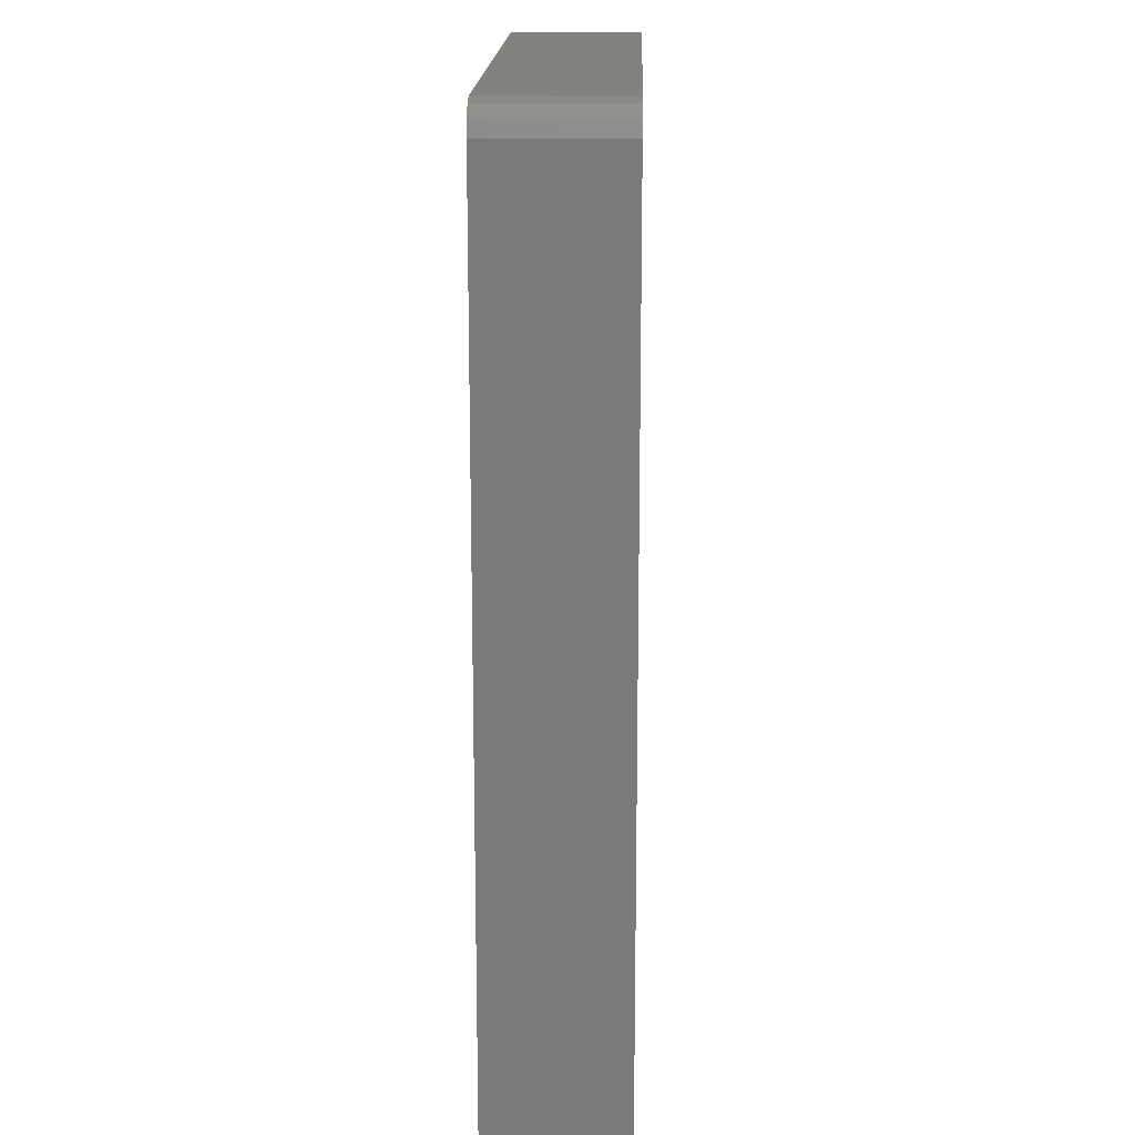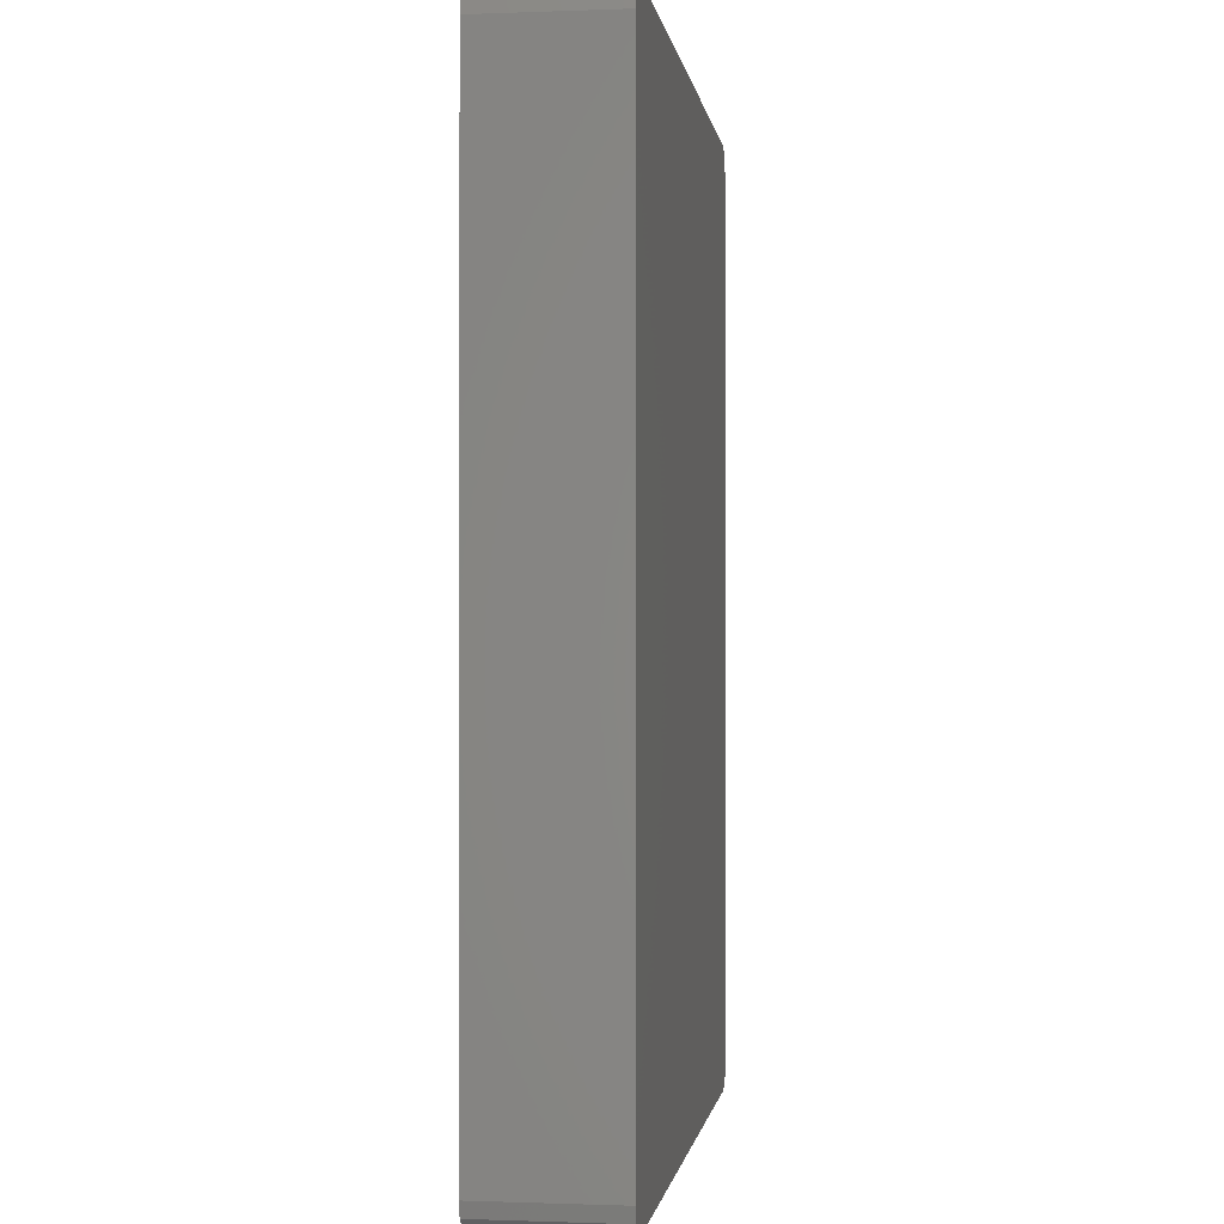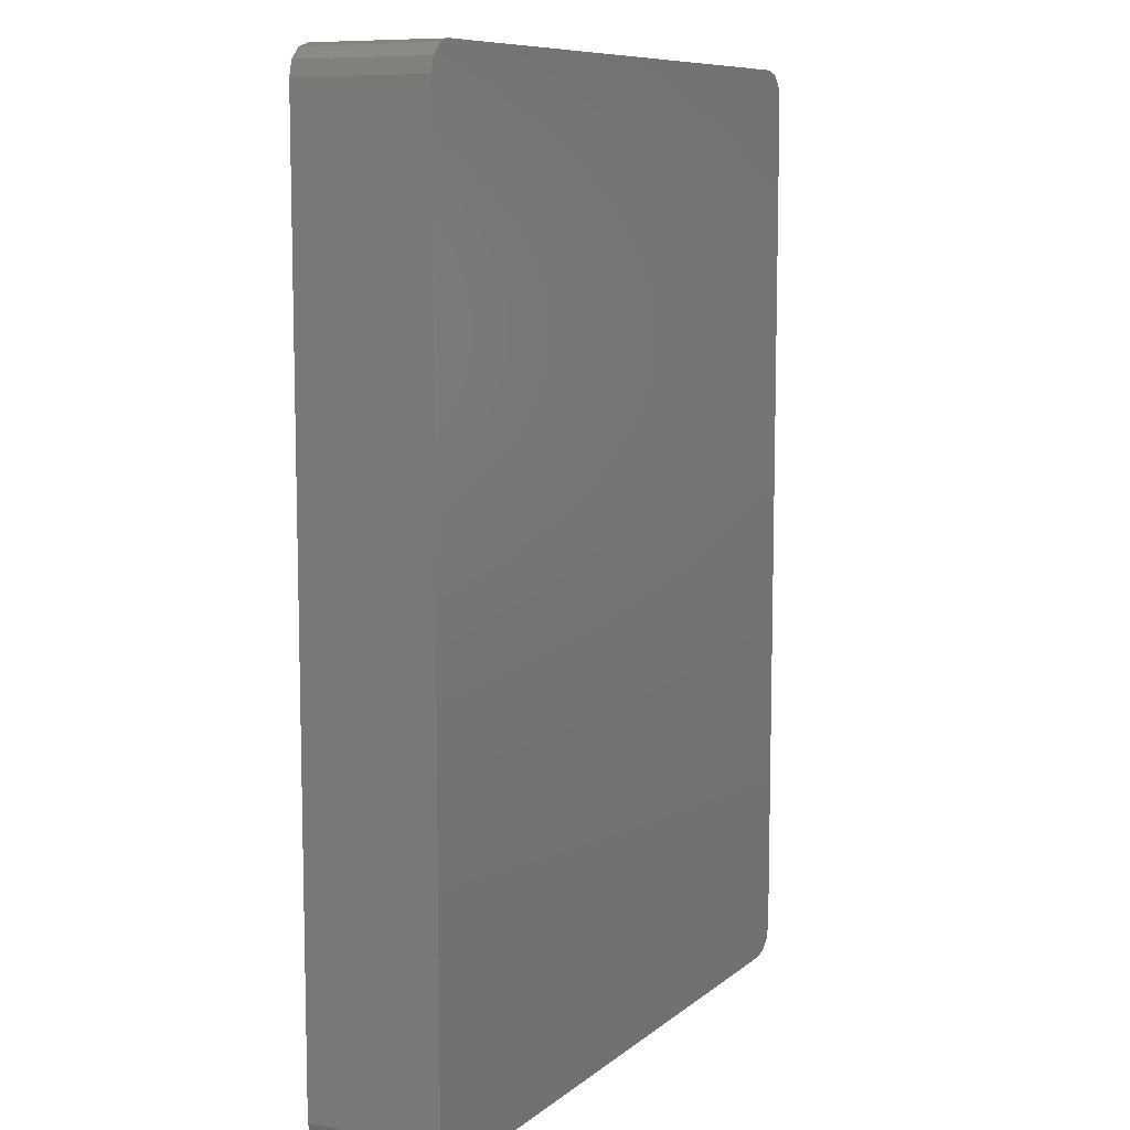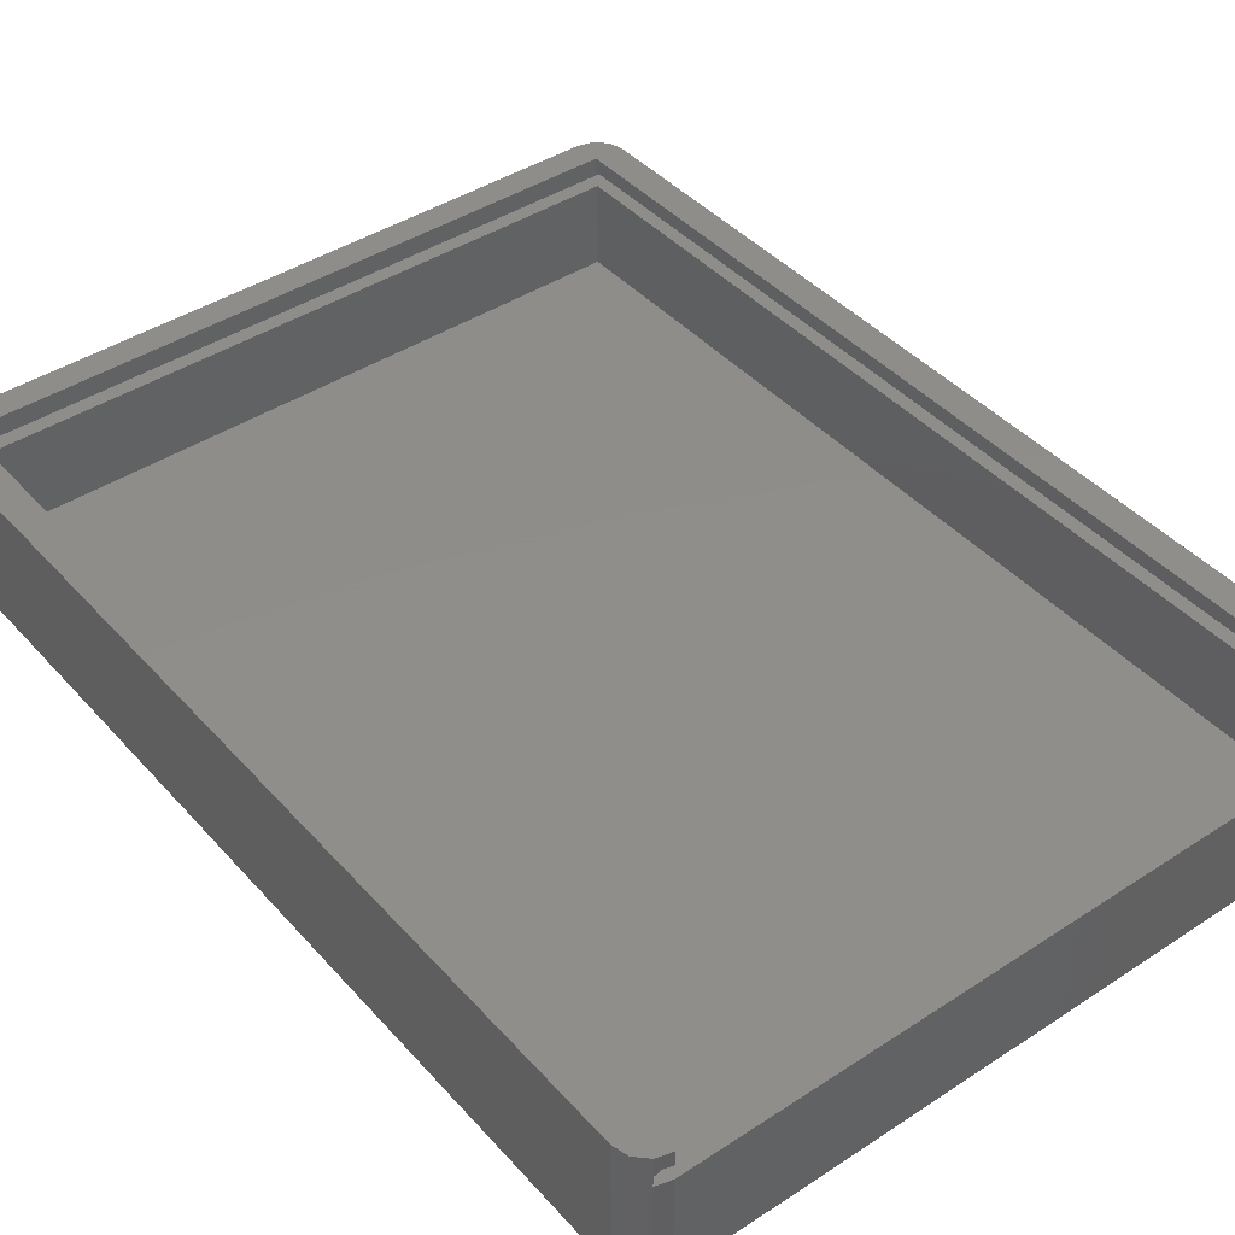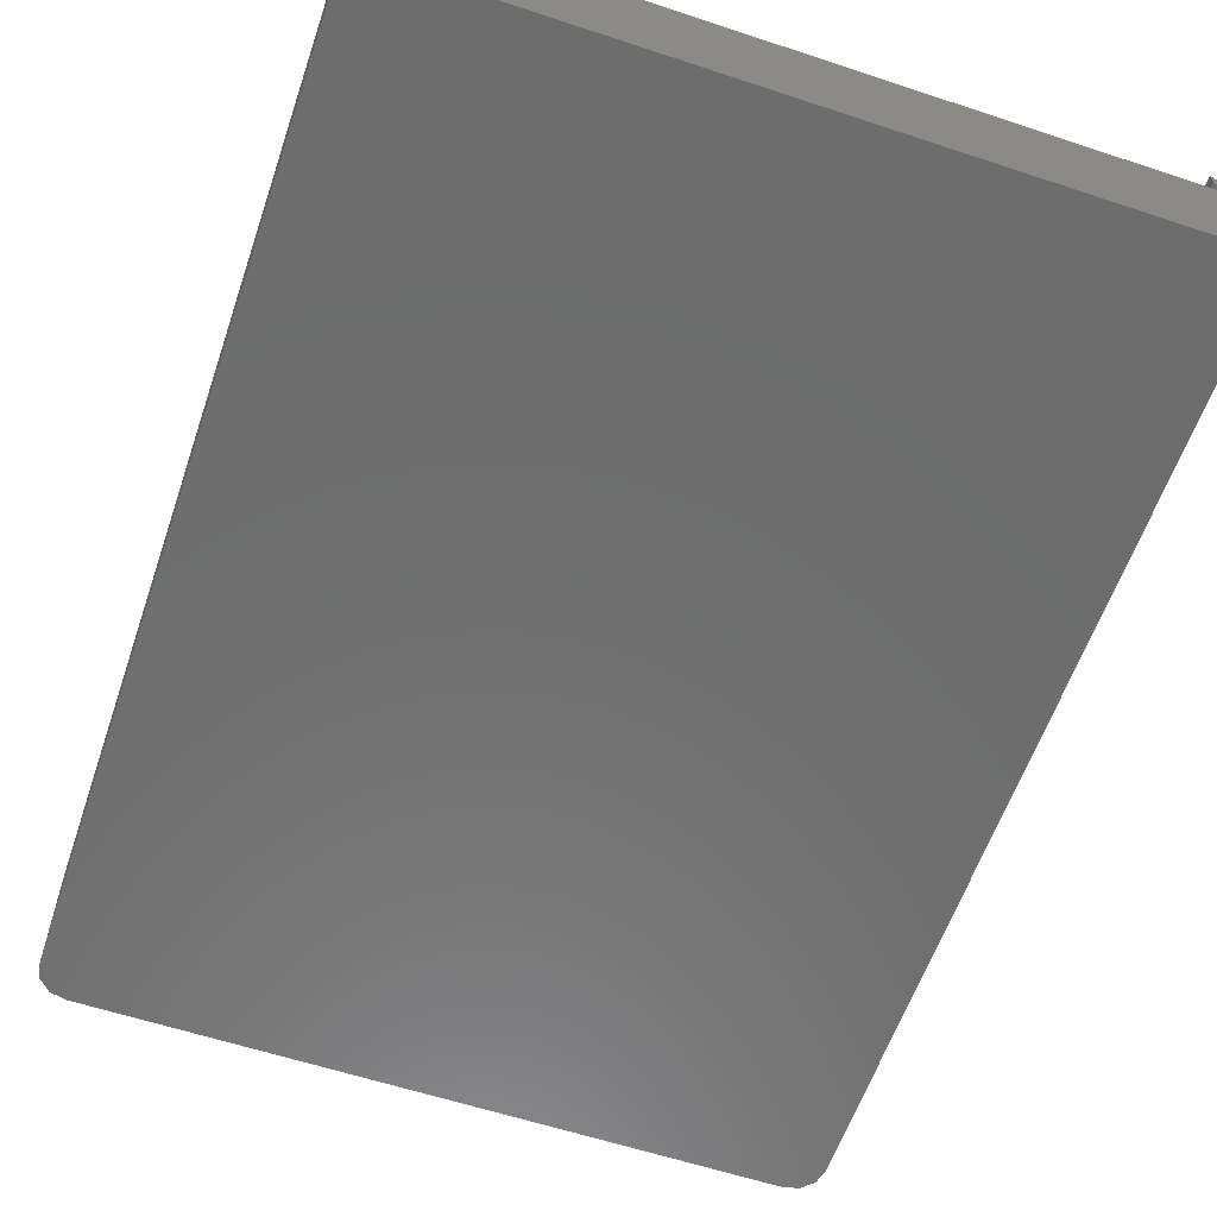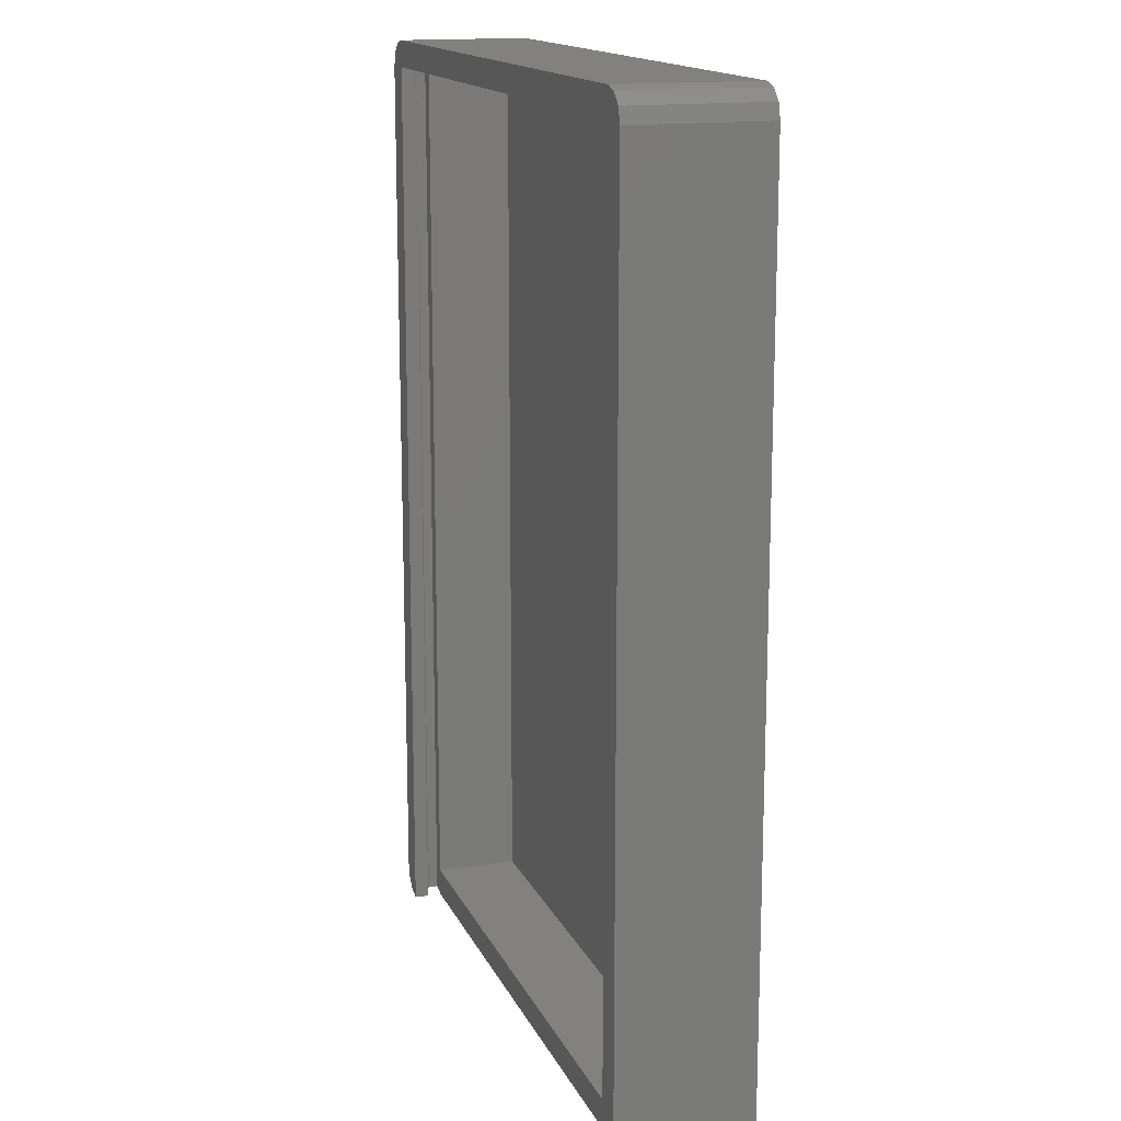
<metadata>
{"format":"stl","ext":"stl","renderer":"f3d","projection":"perspective","resolution":1024,"background":"white","views":[{"elev":16.7,"azim":-88.4,"up":"+Y"},{"elev":-0.8,"azim":97.9,"up":"+Y"},{"elev":9.1,"azim":117.7,"up":"+Y"},{"elev":42.4,"azim":-38.0,"up":"+Z"},{"elev":-59.6,"azim":-18.8,"up":"+Z"},{"elev":15.4,"azim":72.0,"up":"+Y"}]}
</metadata>
<code>
# stl→obj: 60 verts, 116 faces
v 70 0 12.3
v 70 95.2 13.8
v 70 95.2 12.3
v 70 0 13.8
v 70 3 2
v 70 95 10.8
v 70 95 2
v 70 3 10.8
v 71.5 96.5 10.8
v 3 95 10.8
v 1.5 96.5 10.8
v 3 3 10.8
v 1.5 0.4019 10.8
v 3 0 10.8
v 71.5 0.4019 10.8
v 70 0 10.8
v 3 0 13.8
v 3 95.2 12.3
v 3 95.2 13.8
v 3 0 12.3
v 3 95 2
v 3 3 2
v 2 0.2679 12.3
v 71 0.2679 12.3
v 71 96 12.3
v 2 96 12.3
v 1.5 0.4019 11.8
v 1.5 96.5 11.8
v 71.5 0.4019 11.8
v 71.5 96.5 11.8
v 72.6 1.5 13.8
v 71.5 0.4019 13.8
v 72.6 1.5 0
v 71.5 0.4019 0
v 0 3 0
v 0 95 13.8
v 0 95 0
v 0 3 13.8
v 71.5 97.6 0
v 70 98 13.8
v 71.5 97.6 13.8
v 70 98 0
v 0.4019 1.5 0
v 0.4019 1.5 13.8
v 70 0 0
v 73 3 0
v 73 95 0
v 72.6 96.5 0
v 3 0 0
v 1.5 0.4019 0
v 3 98 0
v 1.5 97.6 0
v 0.4019 96.5 0
v 72.6 96.5 13.8
v 73 95 13.8
v 73 3 13.8
v 1.5 97.6 13.8
v 0.4019 96.5 13.8
v 1.5 0.4019 13.8
v 3 98 13.8
f 1 2 3
f 2 1 4
f 5 6 7
f 6 5 8
f 8 9 6
f 9 10 6
f 11 12 10
f 11 10 9
f 12 11 13
f 12 13 14
f 9 8 15
f 8 16 15
f 12 16 8
f 16 12 14
f 17 18 19
f 18 17 20
f 12 21 10
f 21 12 22
f 18 2 19
f 2 18 3
f 20 23 18
f 3 24 1
f 24 3 25
f 18 25 3
f 18 26 25
f 26 18 23
f 26 27 28
f 27 26 23
f 29 25 30
f 25 29 24
f 27 11 28
f 11 27 13
f 15 30 9
f 30 15 29
f 28 25 26
f 25 28 30
f 11 30 28
f 30 11 9
f 29 31 32
f 15 31 29
f 31 15 33
f 33 15 34
f 35 36 37
f 36 35 38
f 39 40 41
f 40 39 42
f 43 38 35
f 38 43 44
f 45 46 33
f 35 46 45
f 45 33 34
f 46 35 47
f 47 42 48
f 48 42 39
f 35 45 49
f 37 47 35
f 35 49 50
f 47 37 42
f 35 50 43
f 42 37 51
f 51 37 52
f 52 37 53
f 54 39 41
f 39 54 48
f 55 48 54
f 48 55 47
f 31 46 56
f 46 31 33
f 53 57 52
f 57 53 58
f 13 43 50
f 43 13 44
f 27 44 13
f 44 27 59
f 45 15 16
f 15 45 34
f 24 4 1
f 4 24 32
f 32 24 29
f 60 2 40
f 60 19 2
f 57 19 60
f 58 19 57
f 38 19 36
f 19 58 36
f 19 38 17
f 17 38 59
f 59 38 44
f 2 55 54
f 55 2 56
f 2 54 41
f 4 56 2
f 2 41 40
f 56 4 31
f 31 4 32
f 56 47 55
f 47 56 46
f 49 16 14
f 16 49 45
f 37 58 53
f 58 37 36
f 50 14 13
f 14 50 49
f 59 23 17
f 23 59 27
f 17 23 20
f 42 60 40
f 60 42 51
f 51 57 60
f 57 51 52
f 21 5 7
f 5 21 22
f 21 6 10
f 6 21 7
f 5 12 8
f 12 5 22

</code>
